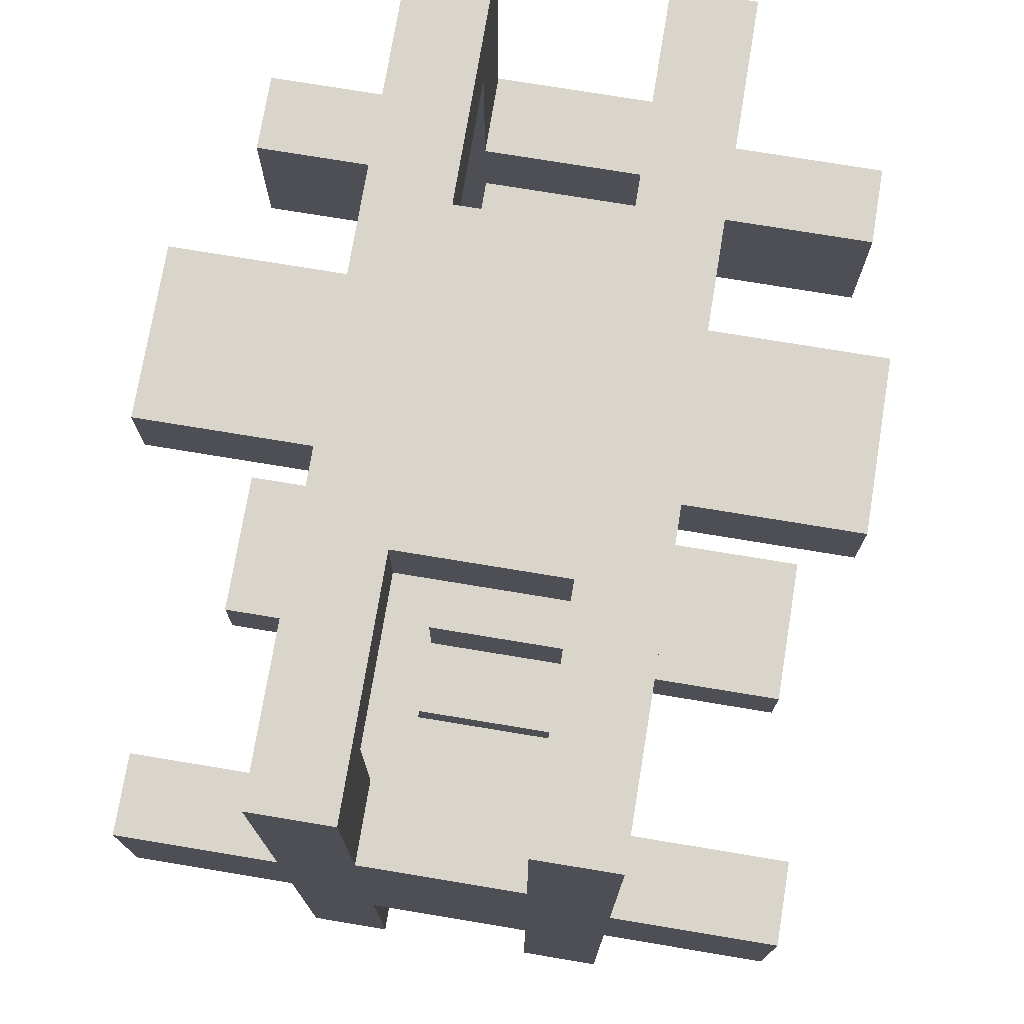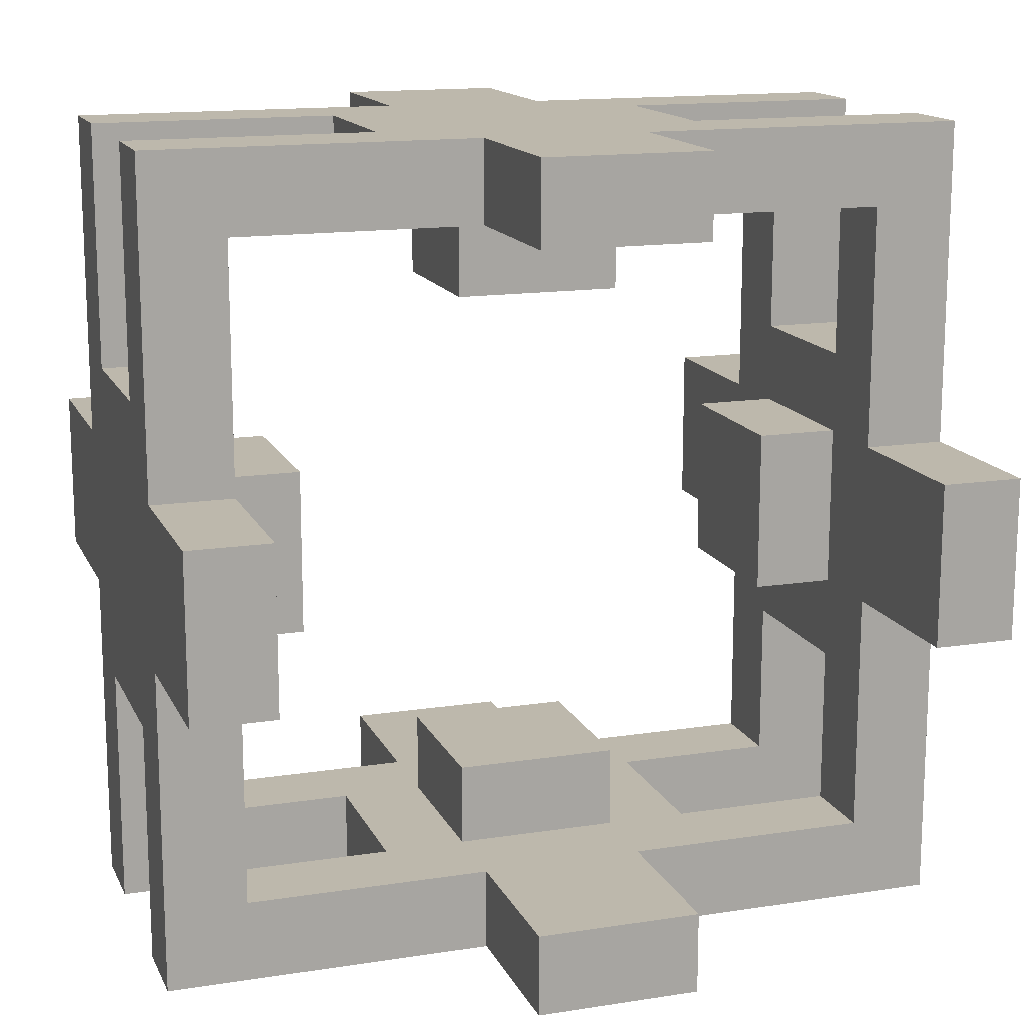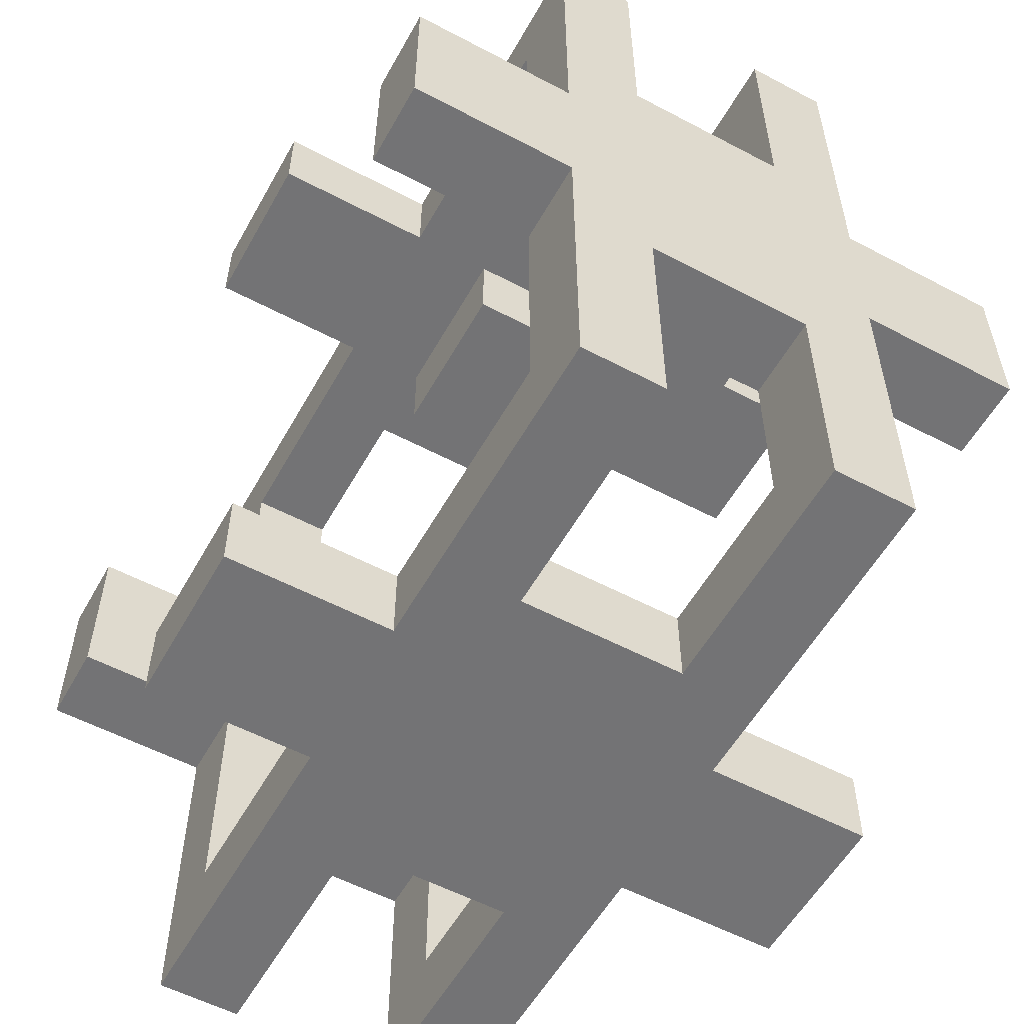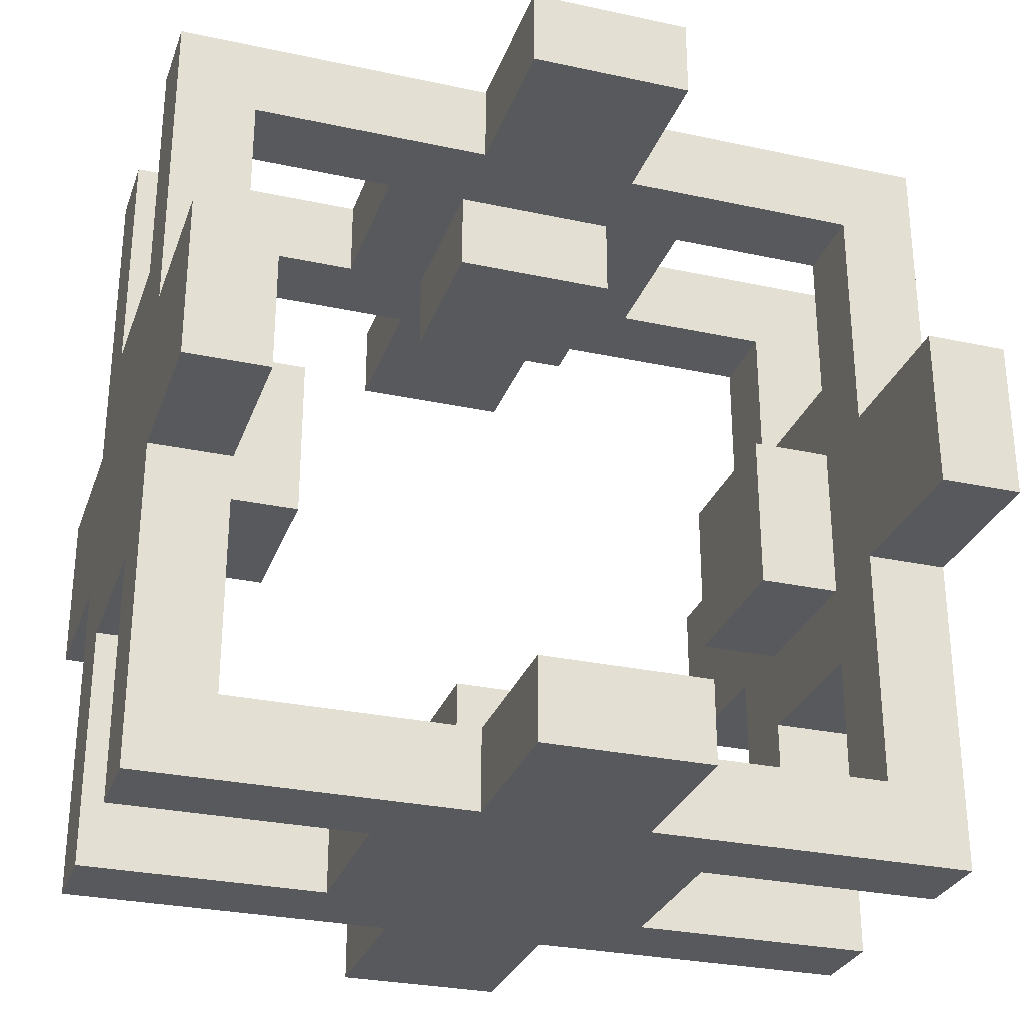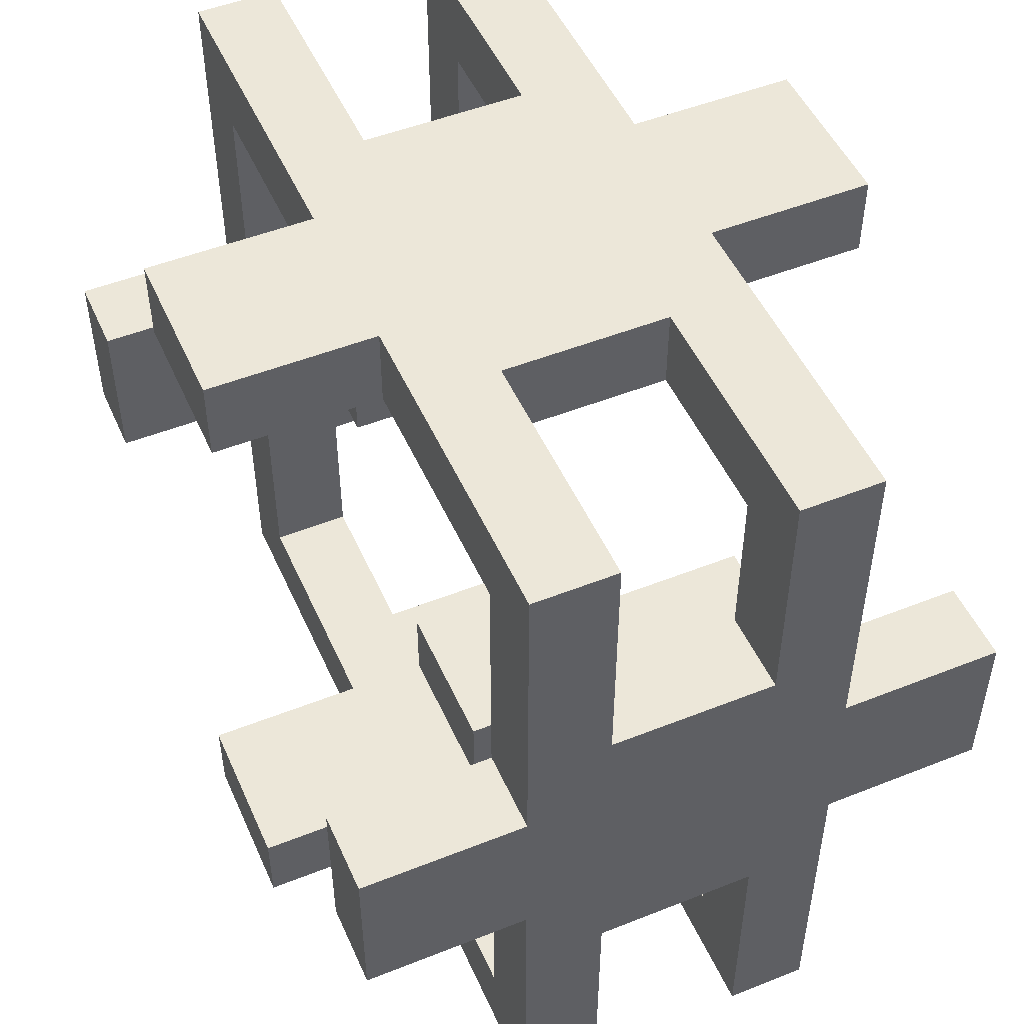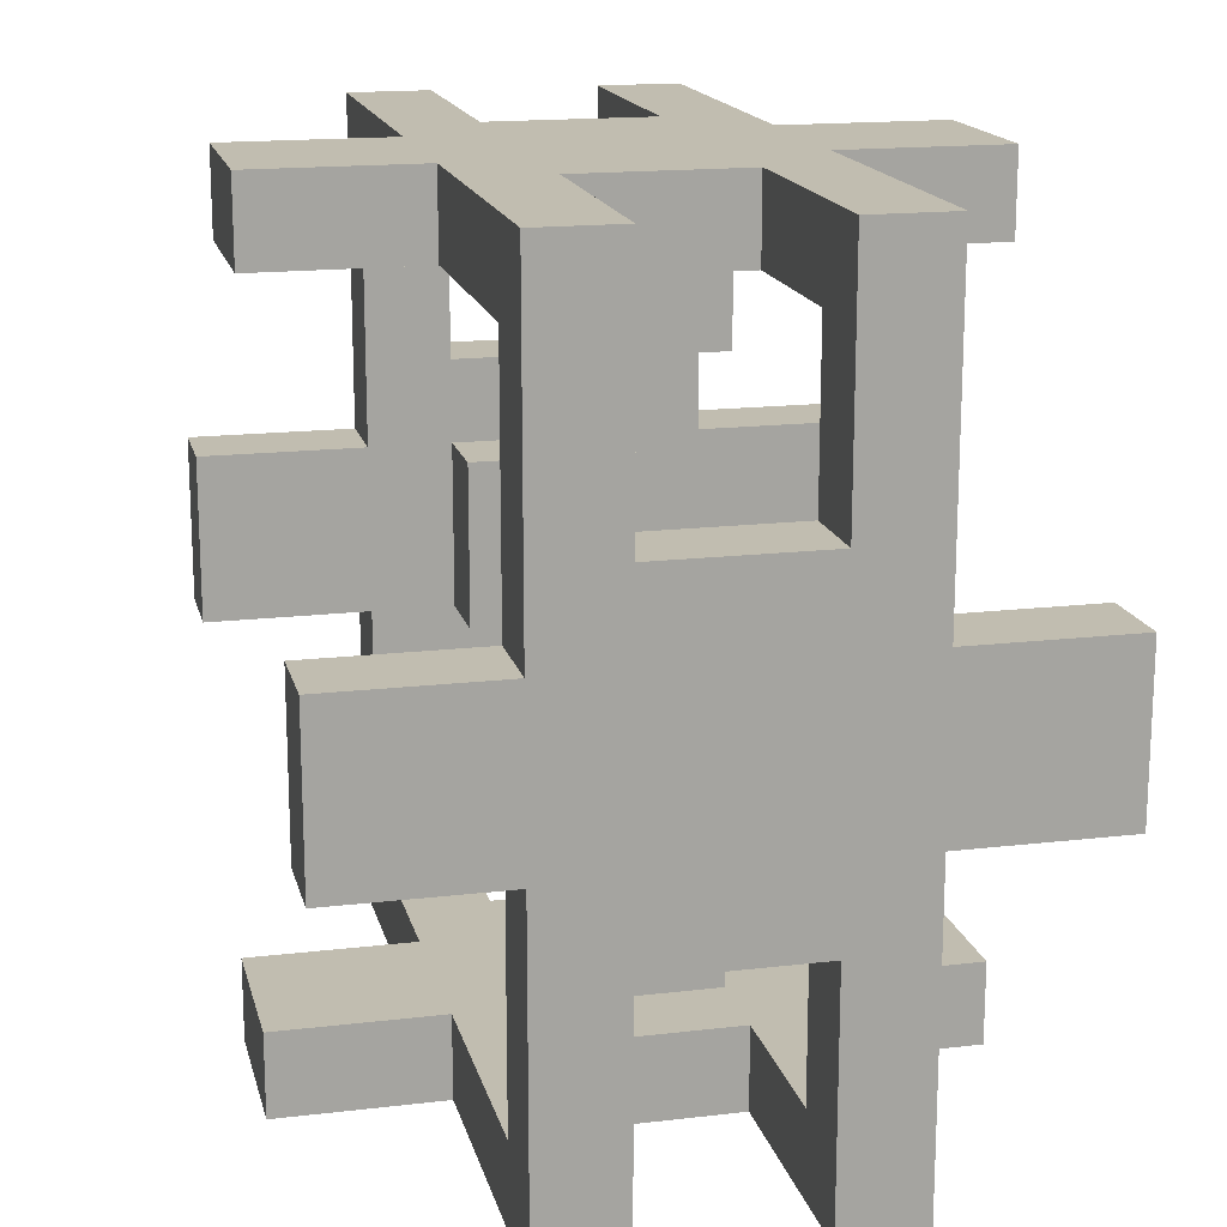
<metadata>
{"format":"obj","ext":"obj","renderer":"f3d","projection":"perspective","resolution":1024,"background":"white","views":[{"elev":74.4,"azim":9.4,"up":"+Y"},{"elev":14.9,"azim":71.6,"up":"+Z"},{"elev":-56.0,"azim":-29.0,"up":"+Y"},{"elev":-29.0,"azim":-107.8,"up":"+Y"},{"elev":50.0,"azim":-23.6,"up":"+Y"},{"elev":16.7,"azim":-13.4,"up":"+Y"}]}
</metadata>
<code>
v -4 0 1
v -4 0 -1
v -4 1 1
v -4 1 -1
v -4 4 5
v -4 4 4
v -4 4 -4
v -4 4 -5
v -4 6 5
v -4 6 4
v -4 6 -4
v -4 6 -5
v -4 9 1
v -4 9 -1
v -4 10 1
v -4 10 -1
v -2 0 5
v -2 0 1
v -2 0 -1
v -2 0 -5
v -2 1 4
v -2 1 1
v -2 1 -1
v -2 1 -4
v -2 4 5
v -2 4 4
v -2 4 -4
v -2 4 -5
v -2 6 5
v -2 6 4
v -2 6 -4
v -2 6 -5
v -2 9 4
v -2 9 1
v -2 9 -1
v -2 9 -4
v -2 10 5
v -2 10 1
v -2 10 -1
v -2 10 -5
v -1 1 1
v -1 1 -1
v -1 2 1
v -1 2 -1
v -1 4 4
v -1 4 3
v -1 4 -3
v -1 4 -4
v -1 6 4
v -1 6 3
v -1 6 -3
v -1 6 -4
v -1 8 1
v -1 8 -1
v -1 9 1
v -1 9 -1
v 1 0 5
v 1 0 2
v 1 0 -2
v 1 0 -5
v 1 1 4
v 1 1 2
v 1 1 -2
v 1 1 -4
v 1 3 5
v 1 3 4
v 1 3 -4
v 1 3 -5
v 1 7 5
v 1 7 4
v 1 7 -4
v 1 7 -5
v 1 9 4
v 1 9 2
v 1 9 -2
v 1 9 -4
v 1 10 5
v 1 10 2
v 1 10 -2
v 1 10 -5
v -1 0 5
v -1 0 2
v -1 0 -2
v -1 0 -5
v -1 1 4
v -1 1 2
v -1 1 -2
v -1 1 -4
v -1 3 5
v -1 3 4
v -1 3 -4
v -1 3 -5
v -1 7 5
v -1 7 4
v -1 7 -4
v -1 7 -5
v -1 9 4
v -1 9 2
v -1 9 -2
v -1 9 -4
v -1 10 5
v -1 10 2
v -1 10 -2
v -1 10 -5
v 1 1 1
v 1 1 -1
v 1 2 1
v 1 2 -1
v 1 4 4
v 1 4 3
v 1 4 -3
v 1 4 -4
v 1 6 4
v 1 6 3
v 1 6 -3
v 1 6 -4
v 1 8 1
v 1 8 -1
v 1 9 1
v 1 9 -1
v 2 0 5
v 2 0 1
v 2 0 -1
v 2 0 -5
v 2 1 4
v 2 1 1
v 2 1 -1
v 2 1 -4
v 2 4 5
v 2 4 4
v 2 4 -4
v 2 4 -5
v 2 6 5
v 2 6 4
v 2 6 -4
v 2 6 -5
v 2 9 4
v 2 9 1
v 2 9 -1
v 2 9 -4
v 2 10 5
v 2 10 1
v 2 10 -1
v 2 10 -5
v 4 0 1
v 4 0 -1
v 4 1 1
v 4 1 -1
v 4 4 5
v 4 4 4
v 4 4 -4
v 4 4 -5
v 4 6 5
v 4 6 4
v 4 6 -4
v 4 6 -5
v 4 9 1
v 4 9 -1
v 4 10 1
v 4 10 -1
v -4 4 5
v -4 6 5
v -2 0 5
v -2 4 5
v -2 6 5
v -2 10 5
v -1 0 5
v -1 3 5
v -1 7 5
v -1 10 5
v 1 0 5
v 1 3 5
v 1 7 5
v 1 10 5
v 2 0 5
v 2 4 5
v 2 6 5
v 2 10 5
v 4 4 5
v 4 6 5
v -1 0 2
v -1 1 2
v -1 9 2
v -1 10 2
v 1 0 2
v 1 1 2
v 1 9 2
v 1 10 2
v -4 0 1
v -4 1 1
v -4 9 1
v -4 10 1
v -2 0 1
v -2 1 1
v -2 9 1
v -2 10 1
v -1 1 1
v -1 2 1
v -1 8 1
v -1 9 1
v 1 1 1
v 1 2 1
v 1 8 1
v 1 9 1
v 2 0 1
v 2 1 1
v 2 9 1
v 2 10 1
v 4 0 1
v 4 1 1
v 4 9 1
v 4 10 1
v -1 4 -3
v -1 6 -3
v 1 4 -3
v 1 6 -3
v -4 4 -4
v -4 6 -4
v -2 1 -4
v -2 4 -4
v -2 6 -4
v -2 9 -4
v -1 1 -4
v -1 3 -4
v -1 4 -4
v -1 6 -4
v -1 7 -4
v -1 9 -4
v 1 1 -4
v 1 3 -4
v 1 4 -4
v 1 6 -4
v 1 7 -4
v 1 9 -4
v 2 1 -4
v 2 4 -4
v 2 6 -4
v 2 9 -4
v 4 4 -4
v 4 6 -4
v -4 4 4
v -4 6 4
v -2 1 4
v -2 4 4
v -2 6 4
v -2 9 4
v -1 1 4
v -1 3 4
v -1 4 4
v -1 6 4
v -1 7 4
v -1 9 4
v 1 1 4
v 1 3 4
v 1 4 4
v 1 6 4
v 1 7 4
v 1 9 4
v 2 1 4
v 2 4 4
v 2 6 4
v 2 9 4
v 4 4 4
v 4 6 4
v -1 4 3
v -1 6 3
v 1 4 3
v 1 6 3
v -4 0 -1
v -4 1 -1
v -4 9 -1
v -4 10 -1
v -2 0 -1
v -2 1 -1
v -2 9 -1
v -2 10 -1
v -1 1 -1
v -1 2 -1
v -1 8 -1
v -1 9 -1
v 1 1 -1
v 1 2 -1
v 1 8 -1
v 1 9 -1
v 2 0 -1
v 2 1 -1
v 2 9 -1
v 2 10 -1
v 4 0 -1
v 4 1 -1
v 4 9 -1
v 4 10 -1
v -1 0 -2
v -1 1 -2
v -1 9 -2
v -1 10 -2
v 1 0 -2
v 1 1 -2
v 1 9 -2
v 1 10 -2
v -4 4 -5
v -4 6 -5
v -2 0 -5
v -2 4 -5
v -2 6 -5
v -2 10 -5
v -1 0 -5
v -1 3 -5
v -1 7 -5
v -1 10 -5
v 1 0 -5
v 1 3 -5
v 1 7 -5
v 1 10 -5
v 2 0 -5
v 2 4 -5
v 2 6 -5
v 2 10 -5
v 4 4 -5
v 4 6 -5
v -2 0 5
v -1 0 5
v 1 0 5
v 2 0 5
v -1 0 2
v 1 0 2
v -4 0 1
v -2 0 1
v 2 0 1
v 4 0 1
v -4 0 -1
v -2 0 -1
v 2 0 -1
v 4 0 -1
v -1 0 -2
v 1 0 -2
v -2 0 -5
v -1 0 -5
v 1 0 -5
v 2 0 -5
v -1 3 5
v 1 3 5
v -1 3 4
v 1 3 4
v -1 3 -4
v 1 3 -4
v -1 3 -5
v 1 3 -5
v -4 4 5
v -2 4 5
v 2 4 5
v 4 4 5
v -4 4 4
v -2 4 4
v -1 4 4
v 1 4 4
v 2 4 4
v 4 4 4
v -1 4 3
v 1 4 3
v -1 4 -3
v 1 4 -3
v -4 4 -4
v -2 4 -4
v -1 4 -4
v 1 4 -4
v 2 4 -4
v 4 4 -4
v -4 4 -5
v -2 4 -5
v 2 4 -5
v 4 4 -5
v -1 8 1
v 1 8 1
v -1 8 -1
v 1 8 -1
v -2 9 4
v -1 9 4
v 1 9 4
v 2 9 4
v -1 9 2
v 1 9 2
v -4 9 1
v -2 9 1
v -1 9 1
v 1 9 1
v 2 9 1
v 4 9 1
v -4 9 -1
v -2 9 -1
v -1 9 -1
v 1 9 -1
v 2 9 -1
v 4 9 -1
v -1 9 -2
v 1 9 -2
v -2 9 -4
v -1 9 -4
v 1 9 -4
v 2 9 -4
v -2 1 4
v -1 1 4
v 1 1 4
v 2 1 4
v -1 1 2
v 1 1 2
v -4 1 1
v -2 1 1
v -1 1 1
v 1 1 1
v 2 1 1
v 4 1 1
v -4 1 -1
v -2 1 -1
v -1 1 -1
v 1 1 -1
v 2 1 -1
v 4 1 -1
v -1 1 -2
v 1 1 -2
v -2 1 -4
v -1 1 -4
v 1 1 -4
v 2 1 -4
v -1 2 1
v 1 2 1
v -1 2 -1
v 1 2 -1
v -4 6 5
v -2 6 5
v 2 6 5
v 4 6 5
v -4 6 4
v -2 6 4
v -1 6 4
v 1 6 4
v 2 6 4
v 4 6 4
v -1 6 3
v 1 6 3
v -1 6 -3
v 1 6 -3
v -4 6 -4
v -2 6 -4
v -1 6 -4
v 1 6 -4
v 2 6 -4
v 4 6 -4
v -4 6 -5
v -2 6 -5
v 2 6 -5
v 4 6 -5
v -1 7 5
v 1 7 5
v -1 7 4
v 1 7 4
v -1 7 -4
v 1 7 -4
v -1 7 -5
v 1 7 -5
v -2 10 5
v -1 10 5
v 1 10 5
v 2 10 5
v -1 10 2
v 1 10 2
v -4 10 1
v -2 10 1
v 2 10 1
v 4 10 1
v -4 10 -1
v -2 10 -1
v 2 10 -1
v 4 10 -1
v -1 10 -2
v 1 10 -2
v -2 10 -5
v -1 10 -5
v 1 10 -5
v 2 10 -5
f 3 2 1
f 4 2 3
f 9 6 5
f 10 6 9
f 11 8 7
f 12 8 11
f 15 14 13
f 16 14 15
f 21 18 17
f 22 18 21
f 23 20 19
f 24 20 23
f 25 21 17
f 26 21 25
f 27 20 24
f 28 20 27
f 33 30 29
f 36 32 31
f 37 34 33
f 37 33 29
f 38 34 37
f 39 36 35
f 40 32 36
f 40 36 39
f 43 42 41
f 44 42 43
f 49 46 45
f 50 46 49
f 51 48 47
f 52 48 51
f 55 54 53
f 56 54 55
f 61 58 57
f 62 58 61
f 63 60 59
f 64 60 63
f 65 61 57
f 66 61 65
f 67 60 64
f 68 60 67
f 73 70 69
f 76 72 71
f 77 74 73
f 77 73 69
f 78 74 77
f 79 76 75
f 80 72 76
f 80 76 79
f 81 82 85
f 85 82 86
f 83 84 87
f 87 84 88
f 81 85 89
f 89 85 90
f 88 84 91
f 91 84 92
f 93 94 97
f 95 96 100
f 97 98 101
f 93 97 101
f 101 98 102
f 99 100 103
f 100 96 104
f 103 100 104
f 105 106 107
f 107 106 108
f 109 110 113
f 113 110 114
f 111 112 115
f 115 112 116
f 117 118 119
f 119 118 120
f 121 122 125
f 125 122 126
f 123 124 127
f 127 124 128
f 121 125 129
f 129 125 130
f 128 124 131
f 131 124 132
f 133 134 137
f 135 136 140
f 137 138 141
f 133 137 141
f 141 138 142
f 139 140 143
f 140 136 144
f 143 140 144
f 145 146 147
f 147 146 148
f 149 150 153
f 153 150 154
f 151 152 155
f 155 152 156
f 157 158 159
f 159 158 160
f 164 162 161
f 165 162 164
f 167 164 163
f 167 166 165
f 167 165 164
f 168 166 167
f 169 166 168
f 170 166 169
f 172 169 168
f 173 169 172
f 175 172 171
f 175 174 173
f 175 173 172
f 176 174 175
f 177 174 176
f 178 174 177
f 179 177 176
f 180 177 179
f 185 182 181
f 186 182 185
f 187 184 183
f 188 184 187
f 193 190 189
f 194 190 193
f 195 192 191
f 196 192 195
f 201 198 197
f 202 198 201
f 203 200 199
f 204 200 203
f 209 206 205
f 210 206 209
f 211 208 207
f 212 208 211
f 215 214 213
f 216 214 215
f 220 218 217
f 221 218 220
f 223 220 219
f 223 222 221
f 223 221 220
f 224 222 223
f 225 222 224
f 226 222 225
f 227 222 226
f 228 222 227
f 230 225 224
f 231 225 230
f 232 227 226
f 233 227 232
f 235 231 230
f 235 234 233
f 235 233 232
f 235 232 231
f 235 230 229
f 236 234 235
f 237 234 236
f 238 234 237
f 239 237 236
f 240 237 239
f 241 242 244
f 244 242 245
f 243 244 247
f 245 246 247
f 244 245 247
f 247 246 248
f 248 246 249
f 249 246 250
f 250 246 251
f 251 246 252
f 248 249 254
f 254 249 255
f 250 251 256
f 256 251 257
f 254 255 259
f 257 258 259
f 256 257 259
f 255 256 259
f 253 254 259
f 259 258 260
f 260 258 261
f 261 258 262
f 260 261 263
f 263 261 264
f 265 266 267
f 267 266 268
f 269 270 273
f 273 270 274
f 271 272 275
f 275 272 276
f 277 278 281
f 281 278 282
f 279 280 283
f 283 280 284
f 285 286 289
f 289 286 290
f 287 288 291
f 291 288 292
f 293 294 297
f 297 294 298
f 295 296 299
f 299 296 300
f 301 302 304
f 304 302 305
f 303 304 307
f 305 306 307
f 304 305 307
f 307 306 308
f 308 306 309
f 309 306 310
f 308 309 312
f 312 309 313
f 311 312 315
f 313 314 315
f 312 313 315
f 315 314 316
f 316 314 317
f 317 314 318
f 316 317 319
f 319 317 320
f 325 322 321
f 326 324 323
f 328 325 321
f 328 326 325
f 329 324 326
f 329 326 328
f 331 328 327
f 331 330 329
f 331 329 328
f 332 330 331
f 333 330 332
f 334 330 333
f 335 333 332
f 336 333 335
f 337 335 332
f 338 335 337
f 339 333 336
f 340 333 339
f 343 342 341
f 344 342 343
f 347 346 345
f 348 346 347
f 353 350 349
f 354 350 353
f 357 352 351
f 358 352 357
f 359 356 355
f 360 356 359
f 365 362 361
f 366 362 365
f 369 364 363
f 370 364 369
f 371 368 367
f 372 368 371
f 375 374 373
f 376 374 375
f 381 378 377
f 382 380 379
f 384 381 377
f 384 382 381
f 385 382 384
f 386 380 382
f 386 382 385
f 387 380 386
f 389 385 384
f 389 384 383
f 390 385 389
f 391 385 390
f 392 388 387
f 392 387 386
f 393 388 392
f 394 388 393
f 395 391 390
f 395 393 392
f 395 392 391
f 396 393 395
f 397 395 390
f 398 395 397
f 399 393 396
f 400 393 399
f 401 402 405
f 403 404 406
f 401 405 408
f 405 406 408
f 408 406 409
f 406 404 410
f 409 406 410
f 410 404 411
f 408 409 413
f 407 408 413
f 413 409 414
f 414 409 415
f 411 412 416
f 410 411 416
f 416 412 417
f 417 412 418
f 414 415 419
f 416 417 419
f 415 416 419
f 419 417 420
f 414 419 421
f 421 419 422
f 420 417 423
f 423 417 424
f 425 426 427
f 427 426 428
f 429 430 433
f 433 430 434
f 431 432 437
f 437 432 438
f 435 436 439
f 439 436 440
f 441 442 445
f 445 442 446
f 443 444 449
f 449 444 450
f 447 448 451
f 451 448 452
f 453 454 455
f 455 454 456
f 457 458 459
f 459 458 460
f 461 462 465
f 463 464 466
f 461 465 468
f 465 466 468
f 466 464 469
f 468 466 469
f 467 468 471
f 469 470 471
f 468 469 471
f 471 470 472
f 472 470 473
f 473 470 474
f 472 473 475
f 475 473 476
f 472 475 477
f 477 475 478
f 476 473 479
f 479 473 480

</code>
